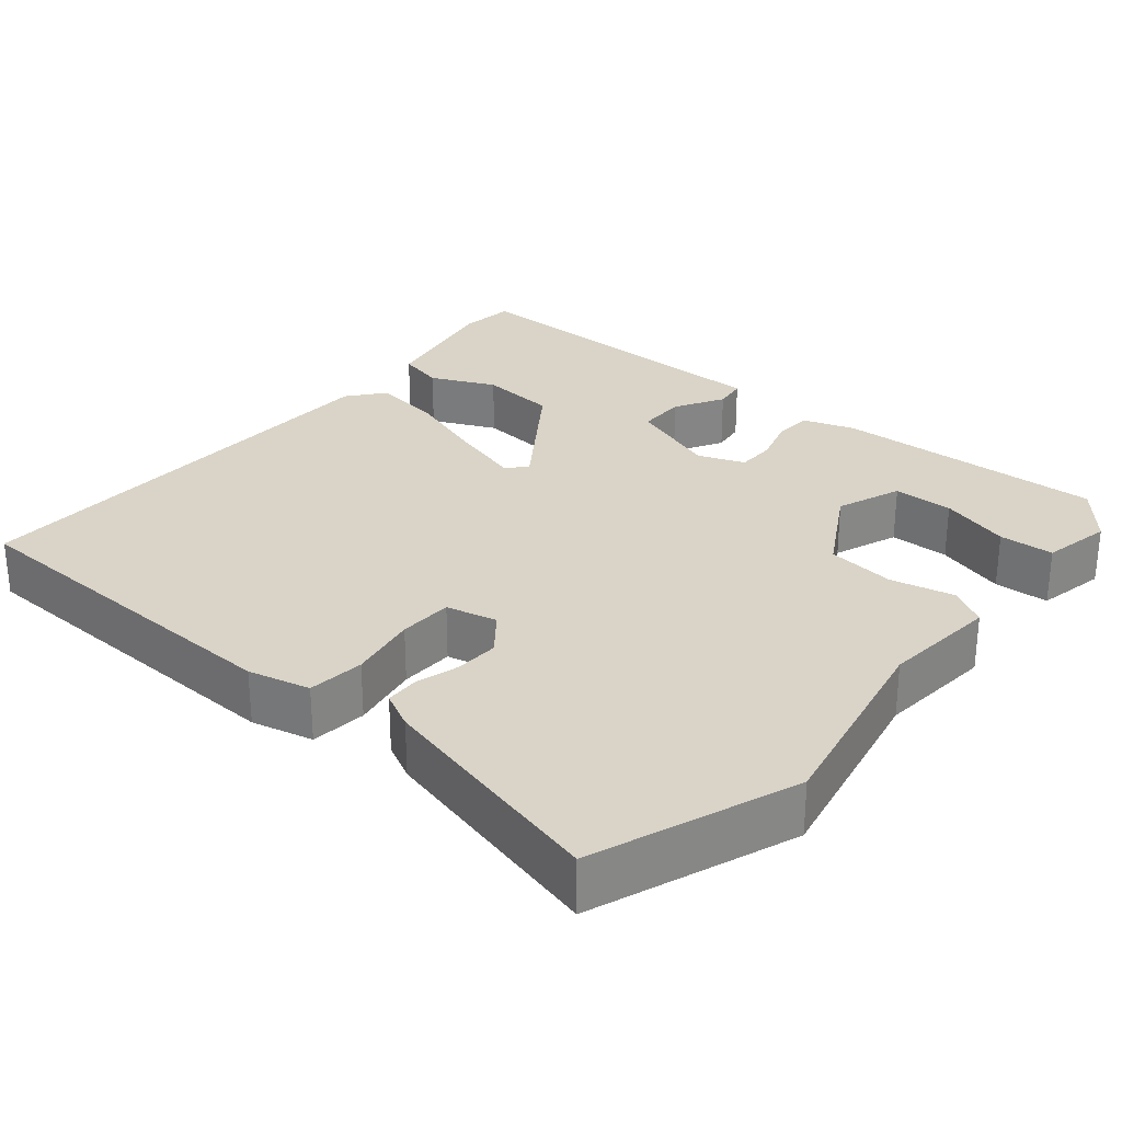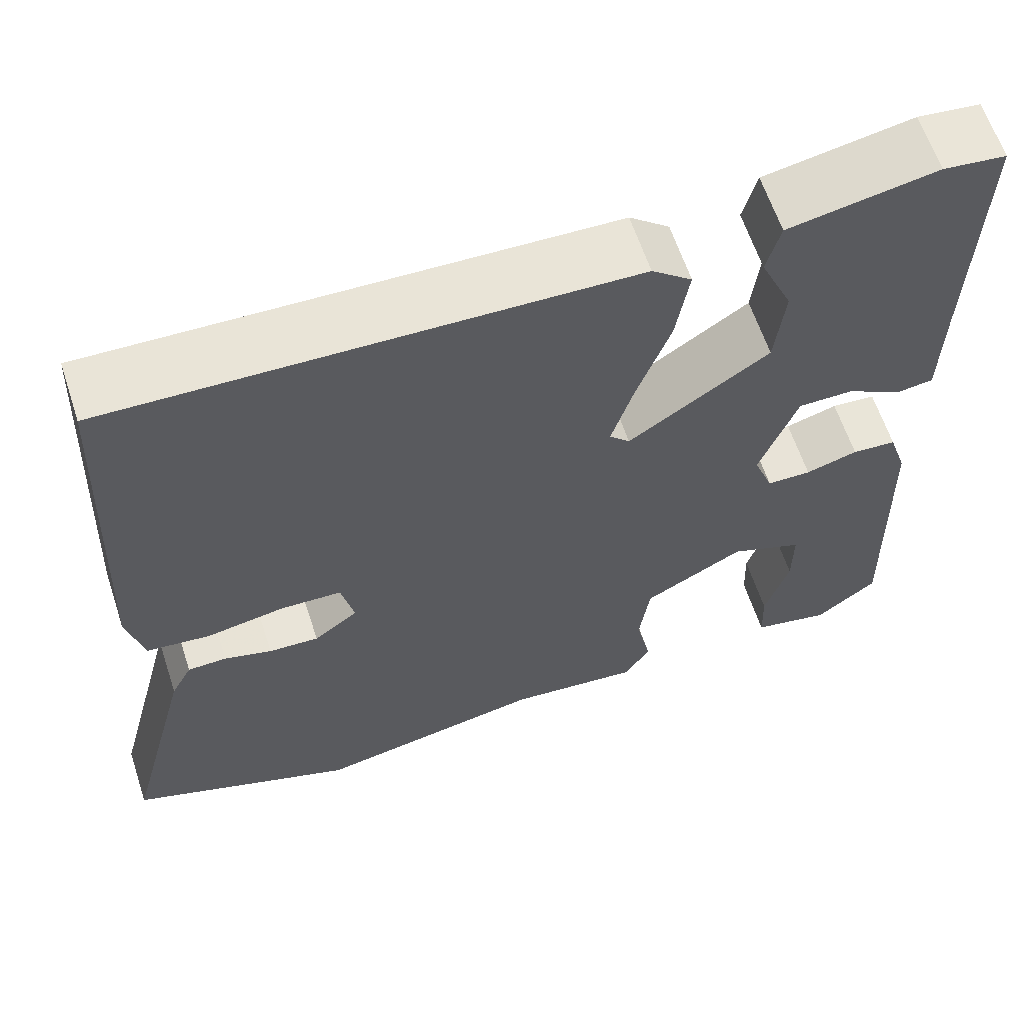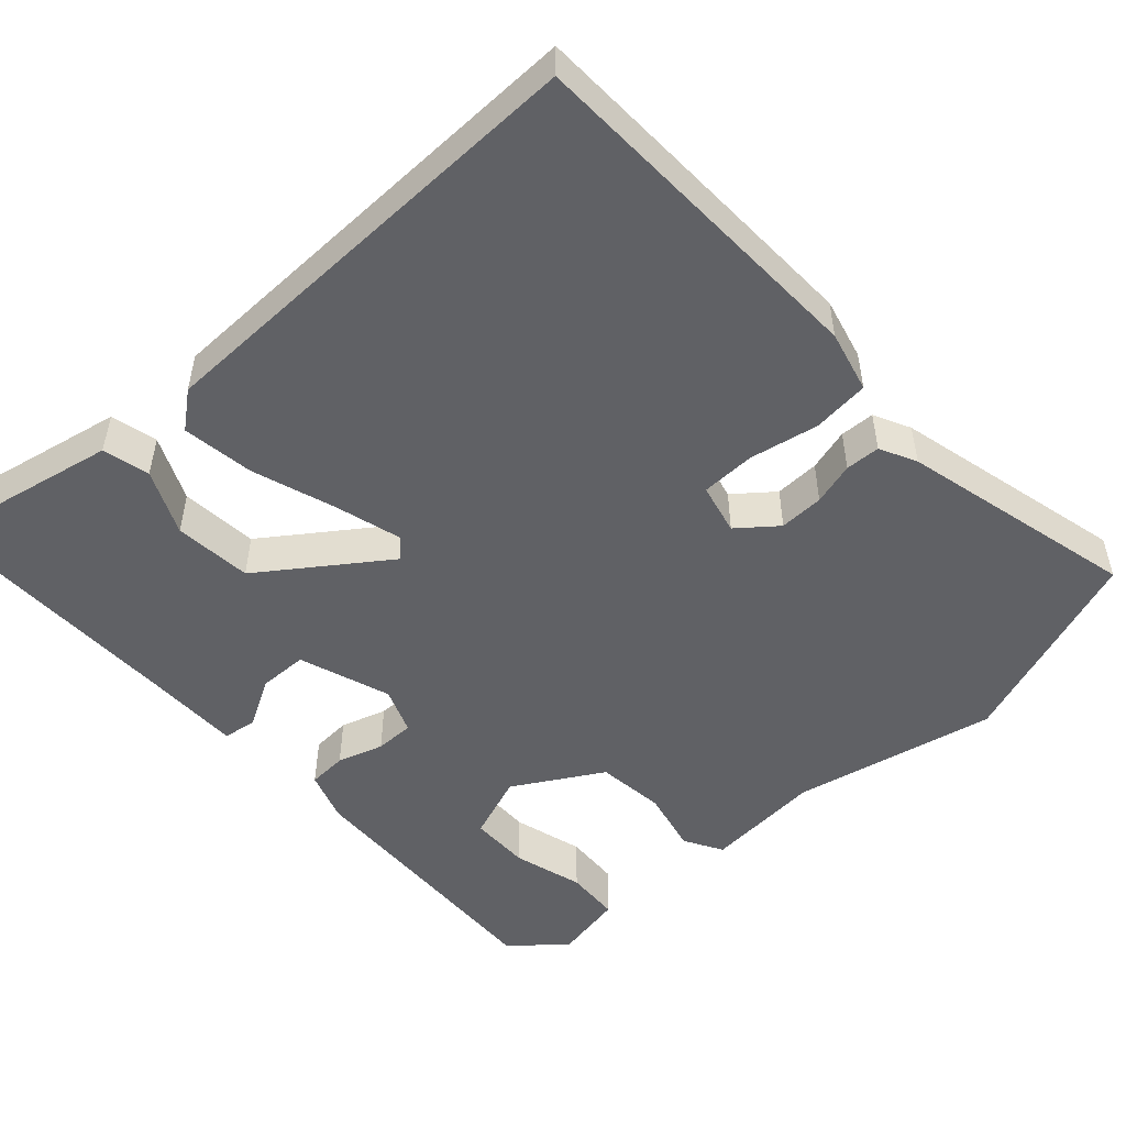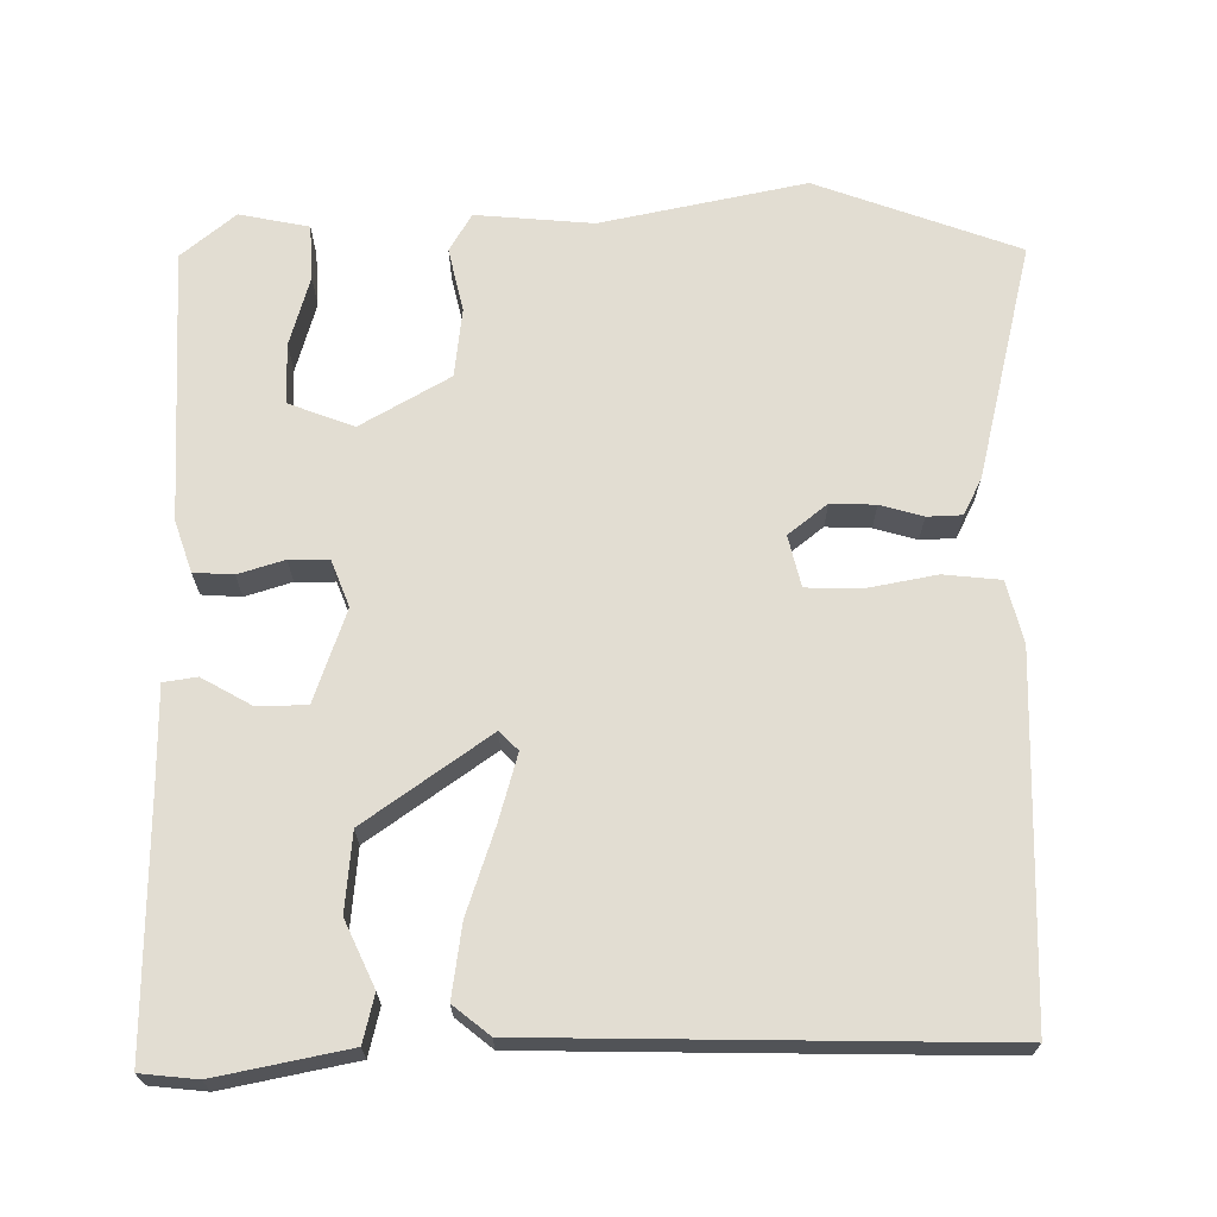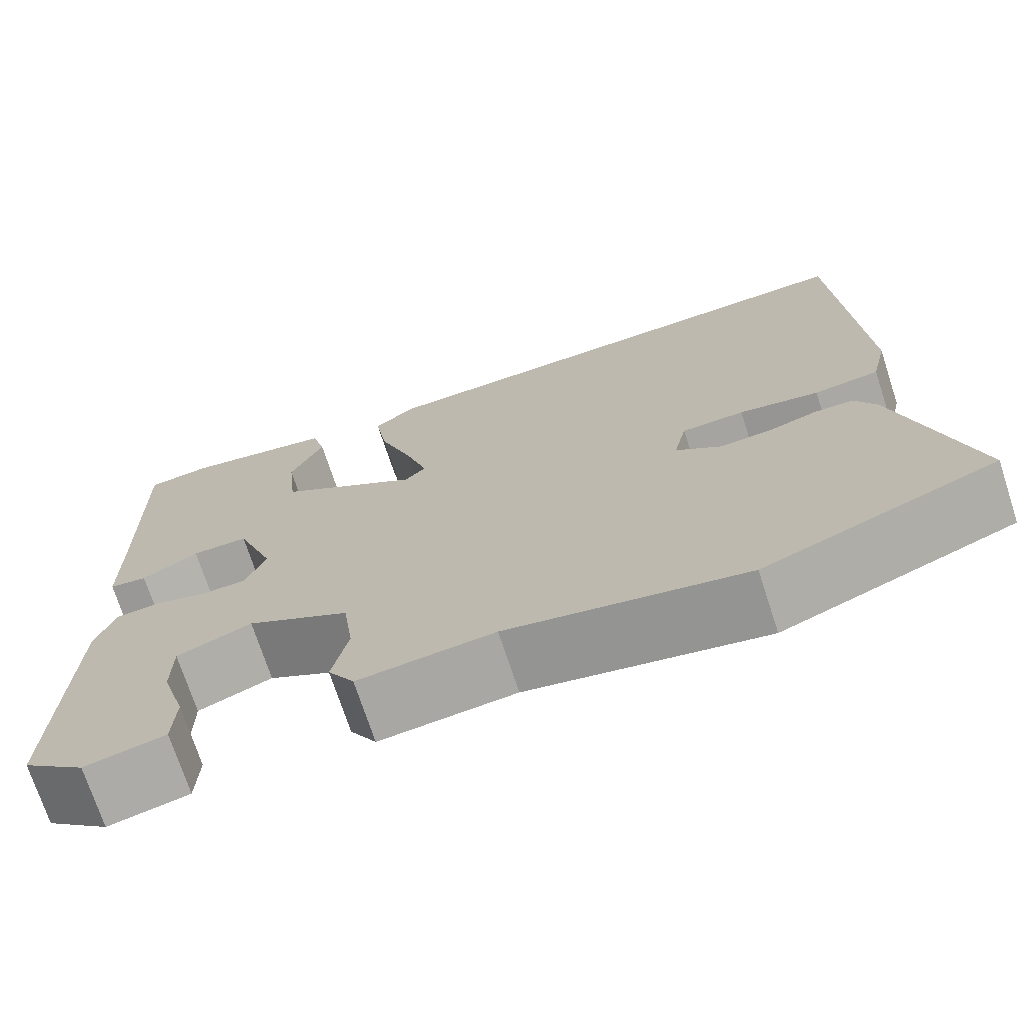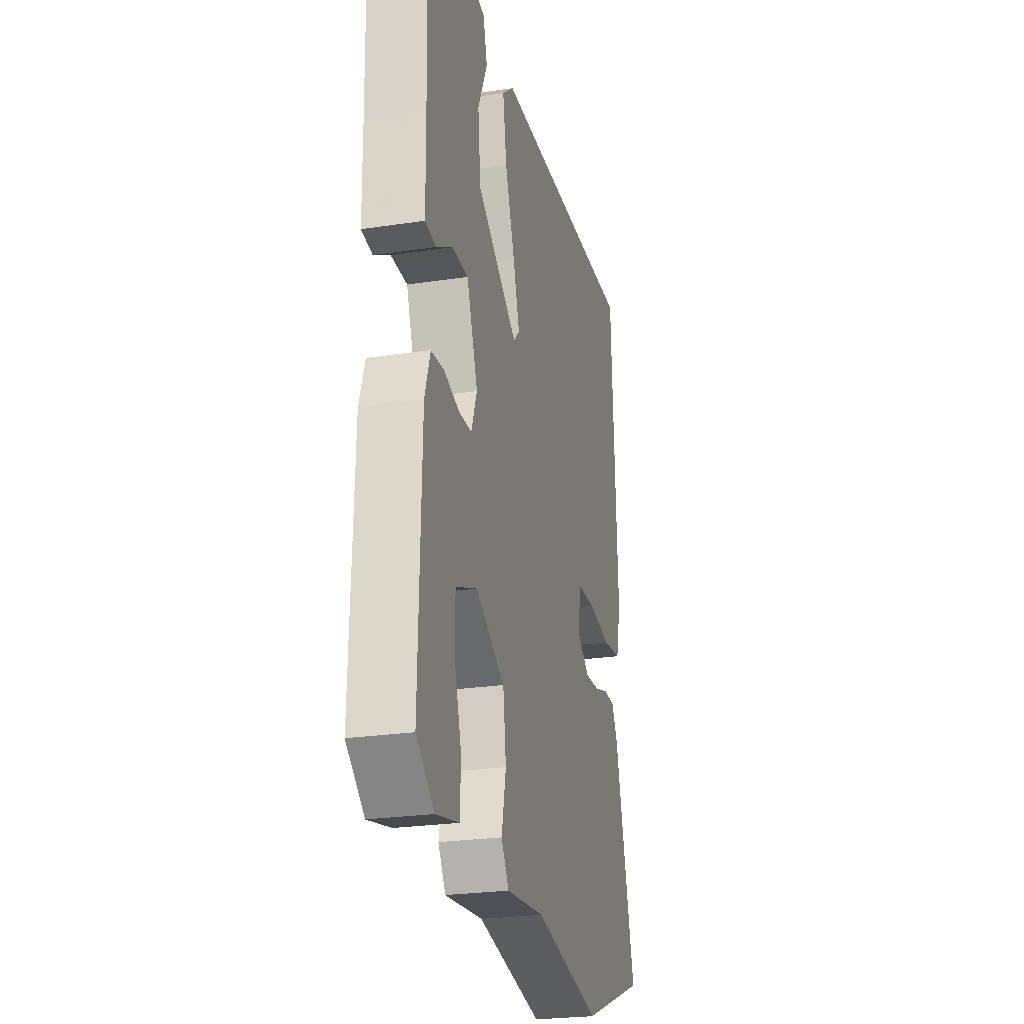
<metadata>
{"format":"obj","ext":"obj","renderer":"f3d","projection":"perspective","resolution":1024,"background":"white","views":[{"elev":28.5,"azim":129.2,"up":"+Y"},{"elev":62.6,"azim":161.7,"up":"+Z"},{"elev":-50.4,"azim":41.3,"up":"+Y"},{"elev":68.2,"azim":-1.4,"up":"+Y"},{"elev":-72.5,"azim":18.1,"up":"+Z"},{"elev":-25.1,"azim":-76.2,"up":"+Z"}]}
</metadata>
<code>
v -0.482 0.07 0.539
v -0.408 0.07 0.548
v -0.234 0.07 0.516
v -0.218 0.07 0.454
v -0.256 0.07 0.368
v -0.245 0.07 0.265
v -0.08 0.07 0.152
v -0.056 0.07 0.177
v -0.082 0.07 0.264
v -0.121 0.07 0.375
v -0.136 0.07 0.47
v -0.089 0.07 0.509
v 0.516 0.07 0.53
v 0.539 0.07 0.06
v 0.52 0.07 -0.022
v 0.445 0.07 -0.031
v 0.353 0.07 -0.015
v 0.281 0.07 -0.018
v 0.266 0.07 -0.086
v 0.318 0.07 -0.126
v 0.377 0.07 -0.123
v 0.433 0.07 -0.106
v 0.479 0.07 -0.107
v 0.504 0.07 -0.155
v 0.585 0.07 -0.467
v 0.319 0.07 -0.57
v 0.048 0.07 -0.518
v -0.107 0.07 -0.534
v -0.137 0.07 -0.484
v -0.119 0.07 -0.399
v -0.131 0.07 -0.308
v -0.249 0.07 -0.242
v -0.335 0.07 -0.276
v -0.335 0.07 -0.356
v -0.307 0.07 -0.449
v -0.31 0.07 -0.522
v -0.402 0.07 -0.542
v -0.474 0.07 -0.484
v -0.464 0.07 -0.123
v -0.442 0.07 -0.055
v -0.39 0.07 -0.051
v -0.329 0.07 -0.069
v -0.277 0.07 -0.068
v -0.254 0.07 -0.006
v -0.298 0.07 0.115
v -0.363 0.07 0.115
v -0.428 0.07 0.077
v -0.472 0.07 0.083
v -0.474 0.07 0.216
v -0.482 0 0.539
v -0.408 0 0.548
v -0.234 0 0.516
v -0.218 0 0.454
v -0.256 0 0.368
v -0.245 0 0.265
v -0.08 0 0.152
v -0.056 0 0.177
v -0.082 0 0.264
v -0.121 0 0.375
v -0.136 0 0.47
v -0.089 0 0.509
v 0.516 0 0.53
v 0.539 0 0.06
v 0.52 0 -0.022
v 0.445 0 -0.031
v 0.353 0 -0.015
v 0.281 0 -0.018
v 0.266 0 -0.086
v 0.318 0 -0.126
v 0.377 0 -0.123
v 0.433 0 -0.106
v 0.479 0 -0.107
v 0.504 0 -0.155
v 0.585 0 -0.467
v 0.319 0 -0.57
v 0.048 0 -0.518
v -0.107 0 -0.534
v -0.137 0 -0.484
v -0.119 0 -0.399
v -0.131 0 -0.308
v -0.249 0 -0.242
v -0.335 0 -0.276
v -0.335 0 -0.356
v -0.307 0 -0.449
v -0.31 0 -0.522
v -0.402 0 -0.542
v -0.474 0 -0.484
v -0.464 0 -0.123
v -0.442 0 -0.055
v -0.39 0 -0.051
v -0.329 0 -0.069
v -0.277 0 -0.068
v -0.254 0 -0.006
v -0.298 0 0.115
v -0.363 0 0.115
v -0.428 0 0.077
v -0.472 0 0.083
v -0.474 0 0.216
f 46 47 48 49
f 1 2 3
f 49 1 3
f 46 49 3
f 45 46 3
f 40 41 42
f 39 40 42
f 38 39 42
f 37 38 42
f 34 35 36 37
f 33 34 37
f 33 37 42
f 32 33 42 43
f 27 28 29 30
f 27 30 31
f 26 27 31
f 25 26 31
f 24 25 31
f 23 24 31
f 22 23 31
f 21 22 31
f 20 21 31 32
f 15 16 17
f 14 15 17
f 13 14 17
f 12 13 17
f 11 12 17
f 10 11 17
f 9 10 17
f 8 9 17 18
f 7 8 18 19
f 3 4 5
f 45 3 5
f 44 45 5 6
f 32 43 44
f 20 32 44
f 19 20 44
f 7 19 44
f 6 7 44
f 98 97 96 95
f 52 51 50
f 52 50 98
f 52 98 95
f 52 95 94
f 91 90 89
f 91 89 88
f 91 88 87
f 91 87 86
f 86 85 84 83
f 86 83 82
f 91 86 82
f 92 91 82 81
f 79 78 77 76
f 80 79 76
f 80 76 75
f 80 75 74
f 80 74 73
f 80 73 72
f 80 72 71
f 80 71 70
f 81 80 70 69
f 66 65 64
f 66 64 63
f 66 63 62
f 66 62 61
f 66 61 60
f 66 60 59
f 66 59 58
f 67 66 58 57
f 68 67 57 56
f 54 53 52
f 54 52 94
f 55 54 94 93
f 93 92 81
f 93 81 69
f 93 69 68
f 93 68 56
f 93 56 55
f 1 50 51 2
f 2 51 52 3
f 3 52 53 4
f 4 53 54 5
f 5 54 55 6
f 6 55 56 7
f 7 56 57 8
f 8 57 58 9
f 9 58 59 10
f 10 59 60 11
f 11 60 61 12
f 12 61 62 13
f 13 62 63 14
f 14 63 64 15
f 15 64 65 16
f 16 65 66 17
f 17 66 67 18
f 18 67 68 19
f 19 68 69 20
f 20 69 70 21
f 21 70 71 22
f 22 71 72 23
f 23 72 73 24
f 24 73 74 25
f 25 74 75 26
f 26 75 76 27
f 27 76 77 28
f 28 77 78 29
f 29 78 79 30
f 30 79 80 31
f 31 80 81 32
f 32 81 82 33
f 33 82 83 34
f 34 83 84 35
f 35 84 85 36
f 36 85 86 37
f 37 86 87 38
f 38 87 88 39
f 39 88 89 40
f 40 89 90 41
f 41 90 91 42
f 42 91 92 43
f 43 92 93 44
f 44 93 94 45
f 45 94 95 46
f 46 95 96 47
f 47 96 97 48
f 48 97 98 49
f 49 98 50 1

</code>
